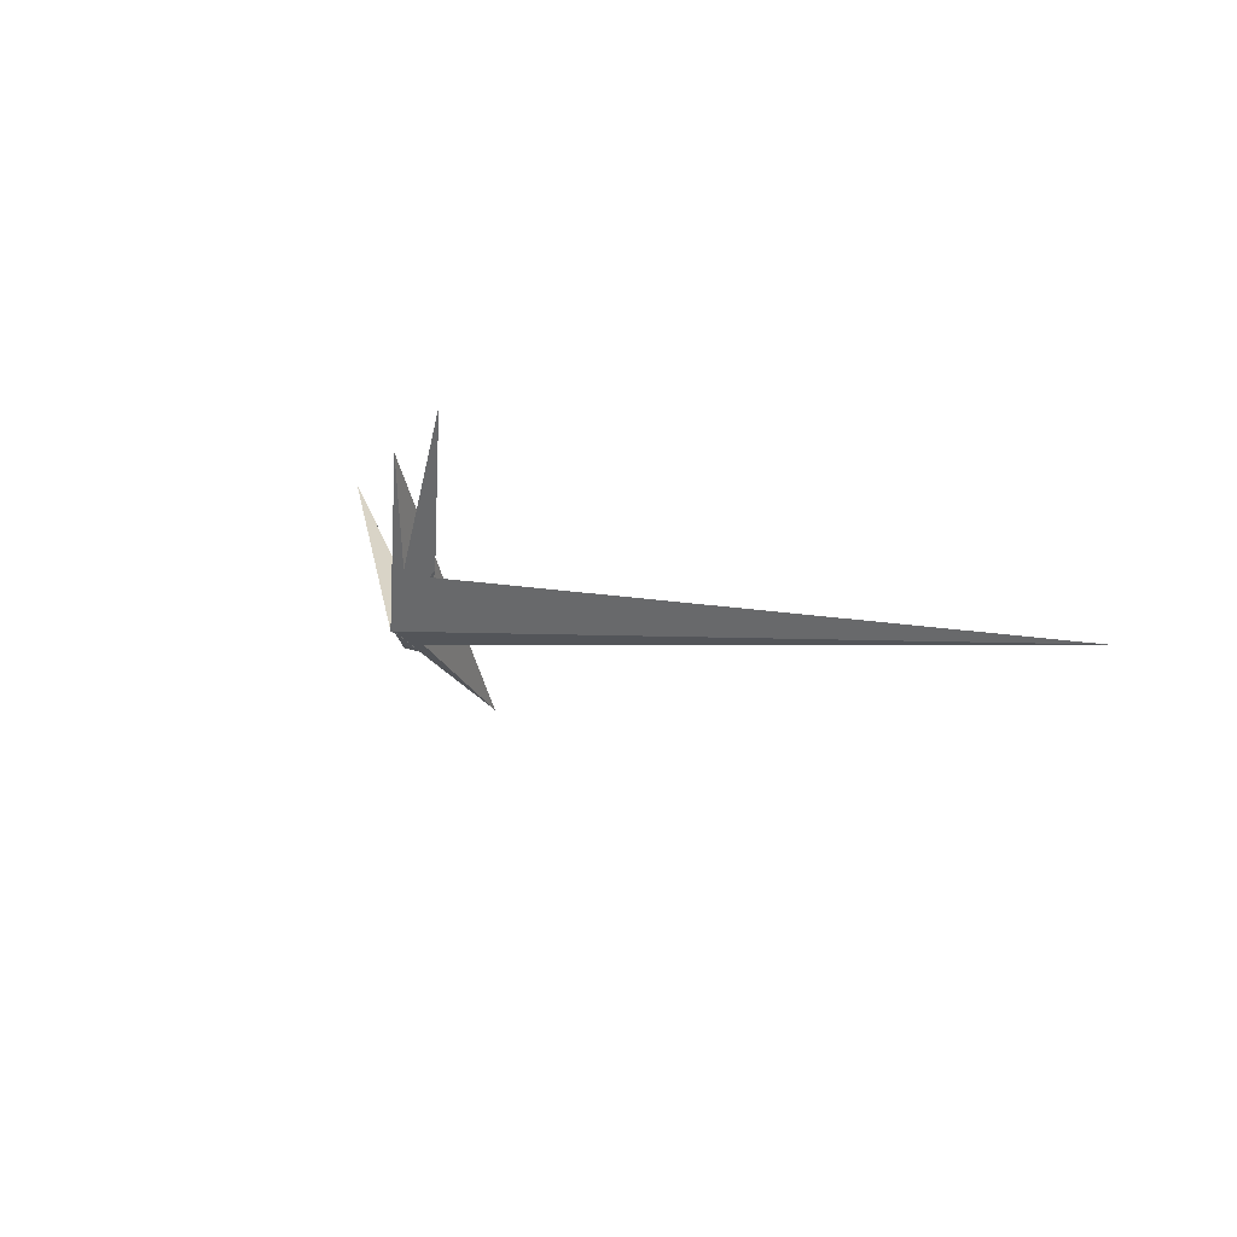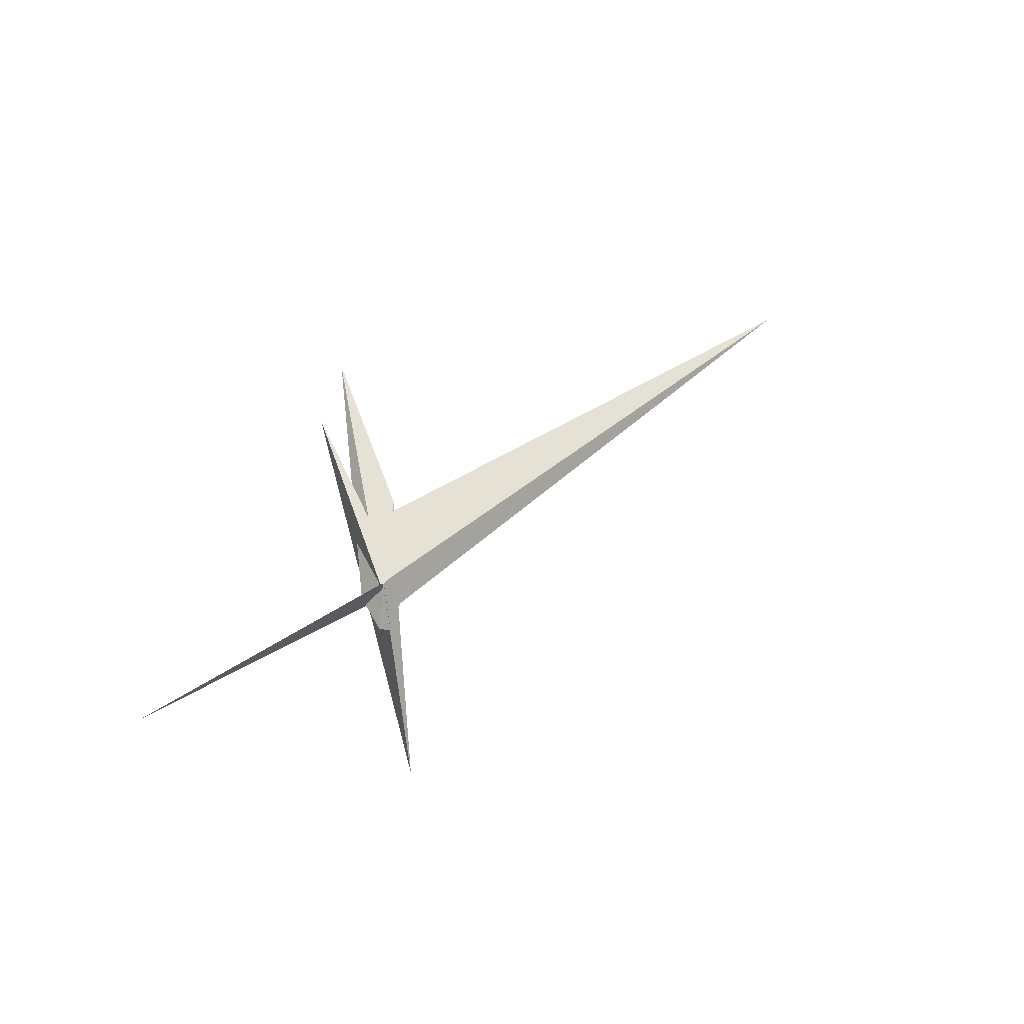
<metadata>
{"format":"obj","ext":"obj","renderer":"f3d","projection":"perspective","resolution":1024,"background":"white","views":[{"elev":22.9,"azim":58.1,"up":"+Y"},{"elev":62.9,"azim":-33.2,"up":"+Z"}]}
</metadata>
<code>
v -35.9 10.46 -31.89
v -360 54.48 -110.2
v 4.573 1.938 -12.51
v 4.759 1.954 -12.59
v -9.779 -5.324 13.25
v -8.335 -5.3 12.9
v 19.34 -1.66 -3.886
v -14.14 0.8281 -5.447
v -13.58 -5.788 15.44
v 2.122 3.776 -17.87
v -8.301 -5.358 13.07
v 43.99 47.84 -12.3
v 0.8343 -26.78 -23.19
v 40.35 54.92 -13.15
v -3.715 -30.22 -24.31
v 115.7 311.7 6.585
v -18.64 -4.523 -27.79
v -2.692 -18.37 -24
v -17.5 0.9429 -27.48
v 68.86 97.79 -5.989
v -4.06 28.9 3.646
v 830.5 207.4 -339.3
v -16.14 -5.159 -5.162
v -10.44 5.402 -3.415
v 2.332 -8.212 -15.82
v 7.442 32.64 -0.5191
v 49.97 84.03 0.5142
v -11.97 -6.048 13.94
v 4.656 37.99 -0.6108
v 10.39 85.25 -13.35
v -9.514 -6.463 13.46
v 21.74 10.97 1.85
v 12.72 36.66 -2.201
v -5.019 -7.172 7.205
v -42.08 -45.84 -16.03
v 22.88 3.369 0.1098
v -89.99 -187.3 -167.2
v -28.29 -49.51 -31.31
v -7.09 31.89 -10.41
v 19.98 53.02 9.376
v 1.199 -7.998 -18.01
v -3.709 -7.133 -20.98
v -14.28 -5.431 -10.13
v 43.65 241.3 28.54
f 1 2 9 11 6 5 7 3 4 10 8
f 1 2 17 19 18 15 13 12 14 20 16
f 3 4 25 23 24 21 12 13 22 27 26
f 5 6 21 12 14 33 30 29 32 31 28
f 5 7 36 22 13 15 37 38 35 34 28
f 1 8 35 34 23 24 39 29 30 40 16
f 2 9 31 28 34 23 25 41 42 43 17
f 3 7 36 32 29 39 19 18 41 42 26
f 4 10 33 30 40 44 37 15 18 41 25
f 6 11 44 37 38 43 17 19 39 24 21
f 9 11 44 40 16 20 27 22 36 32 31
f 8 10 33 14 20 27 26 42 43 38 35

</code>
